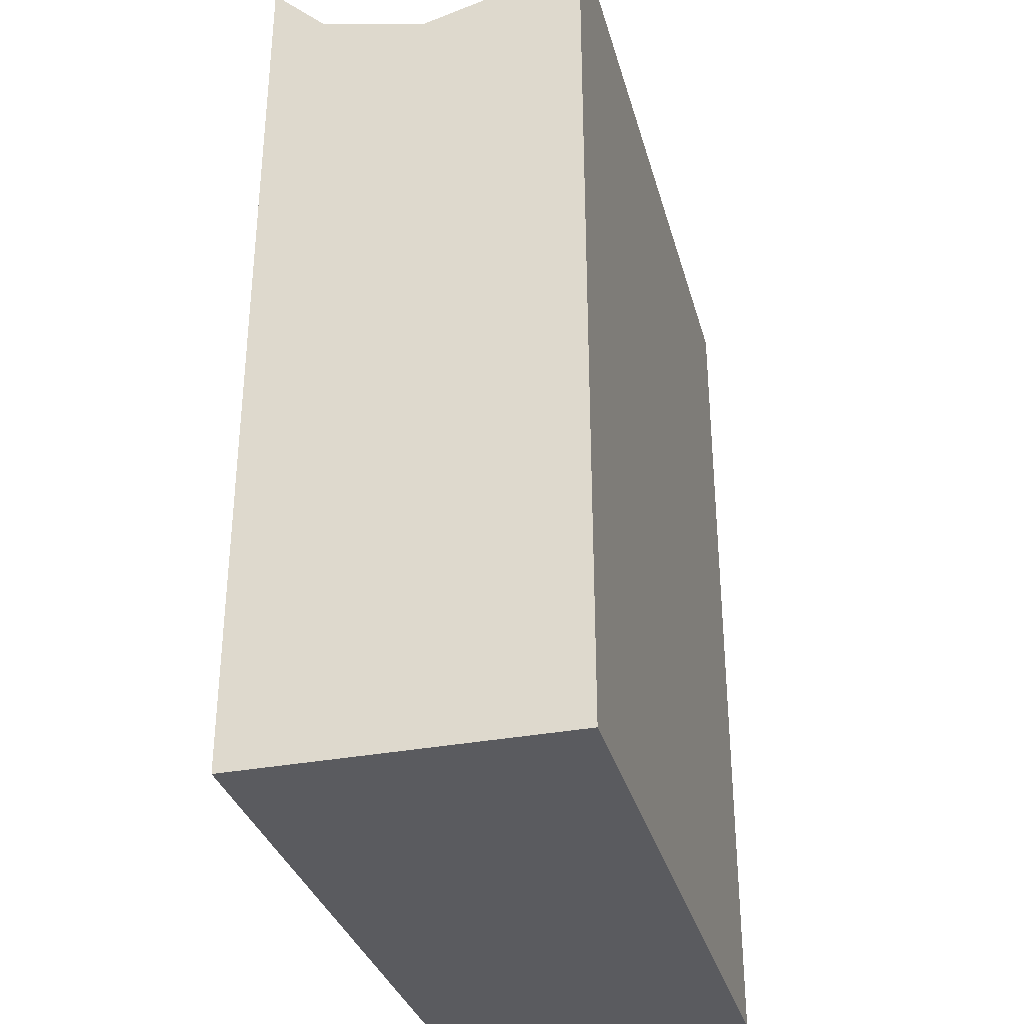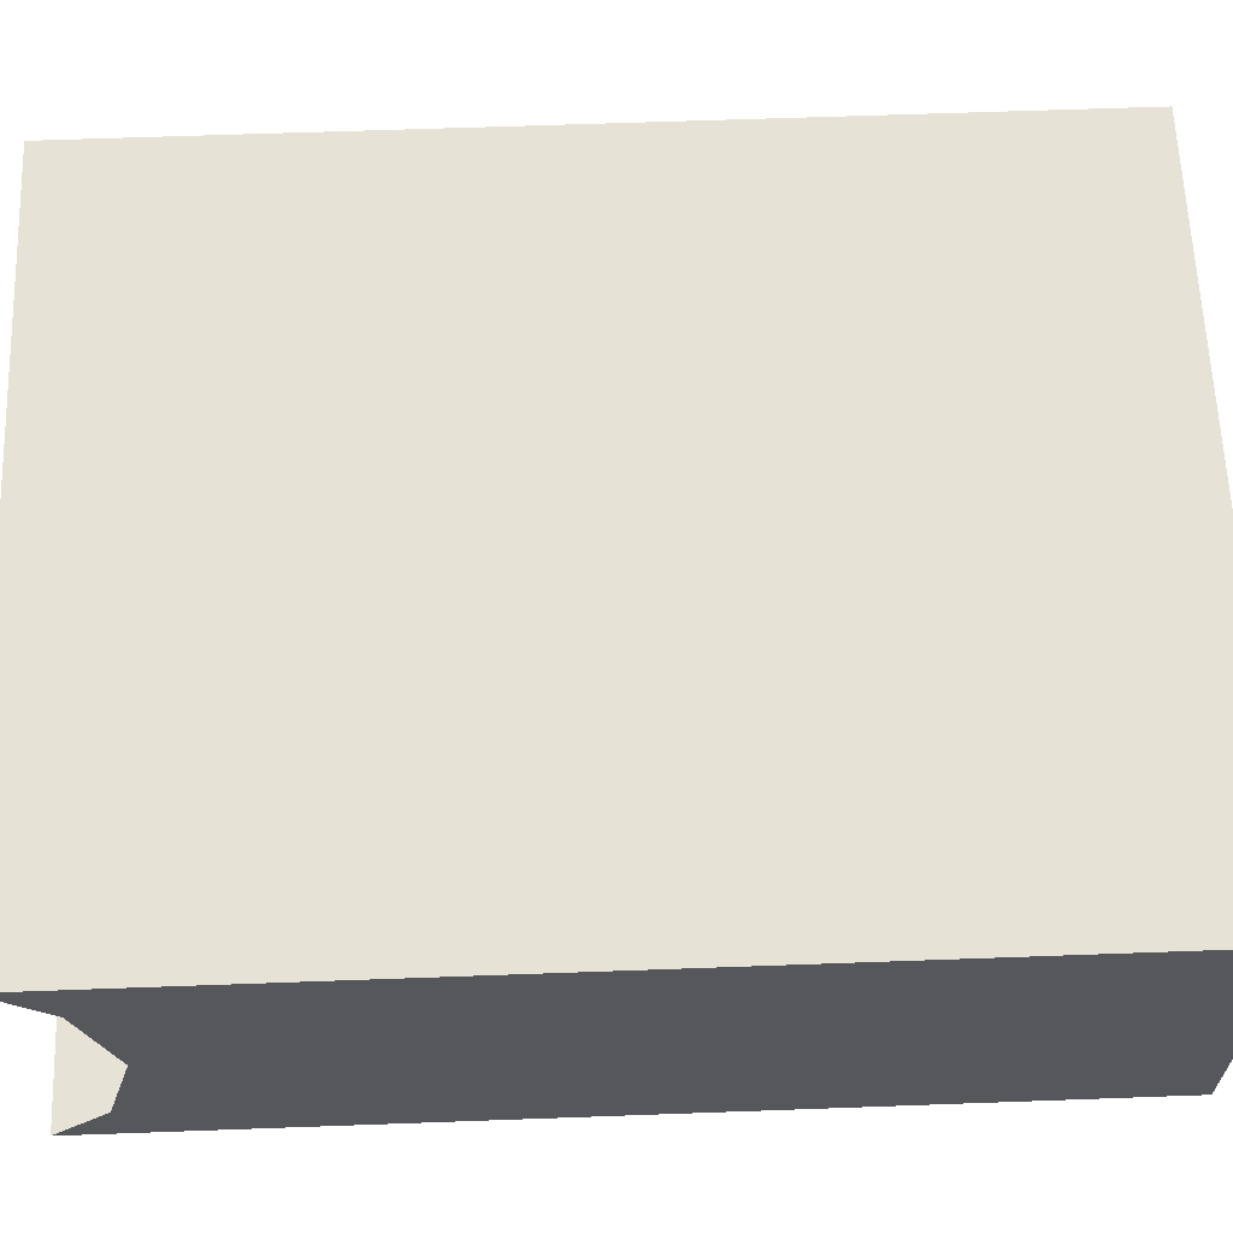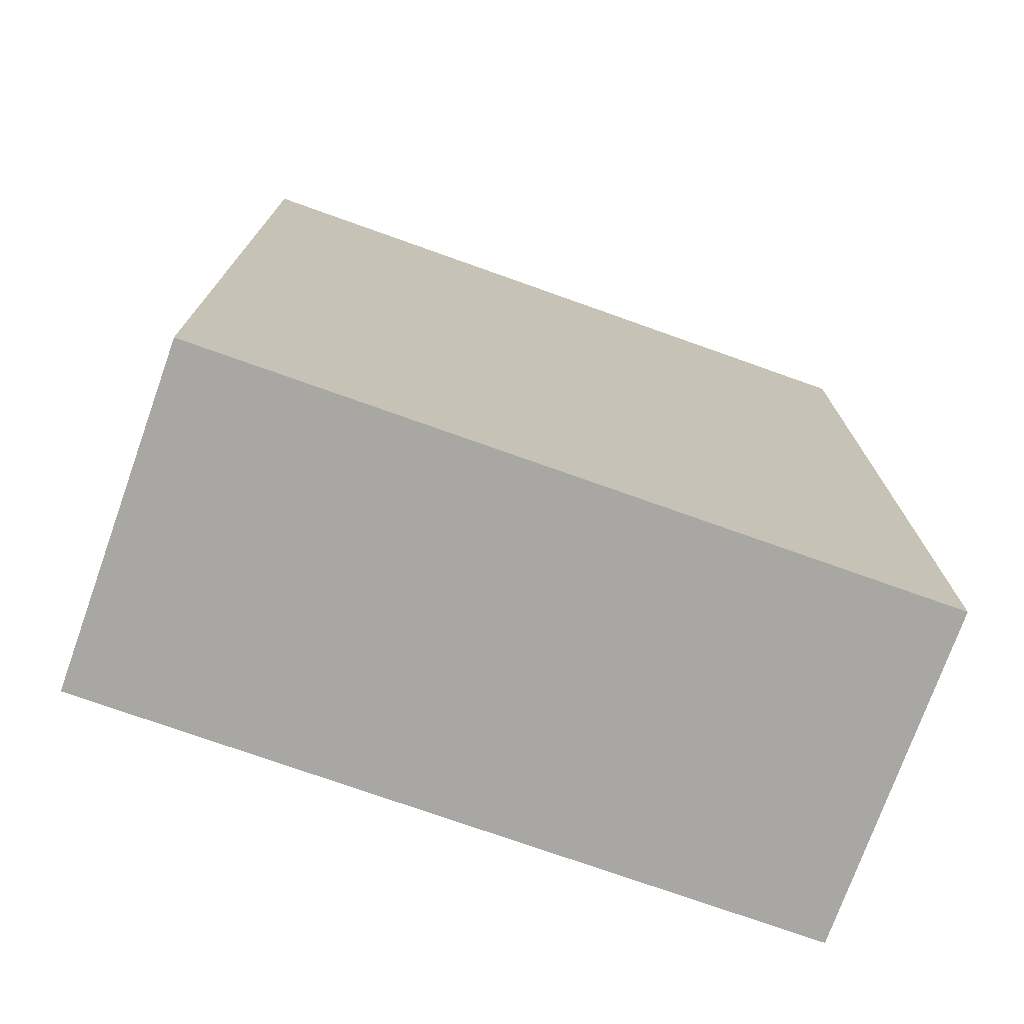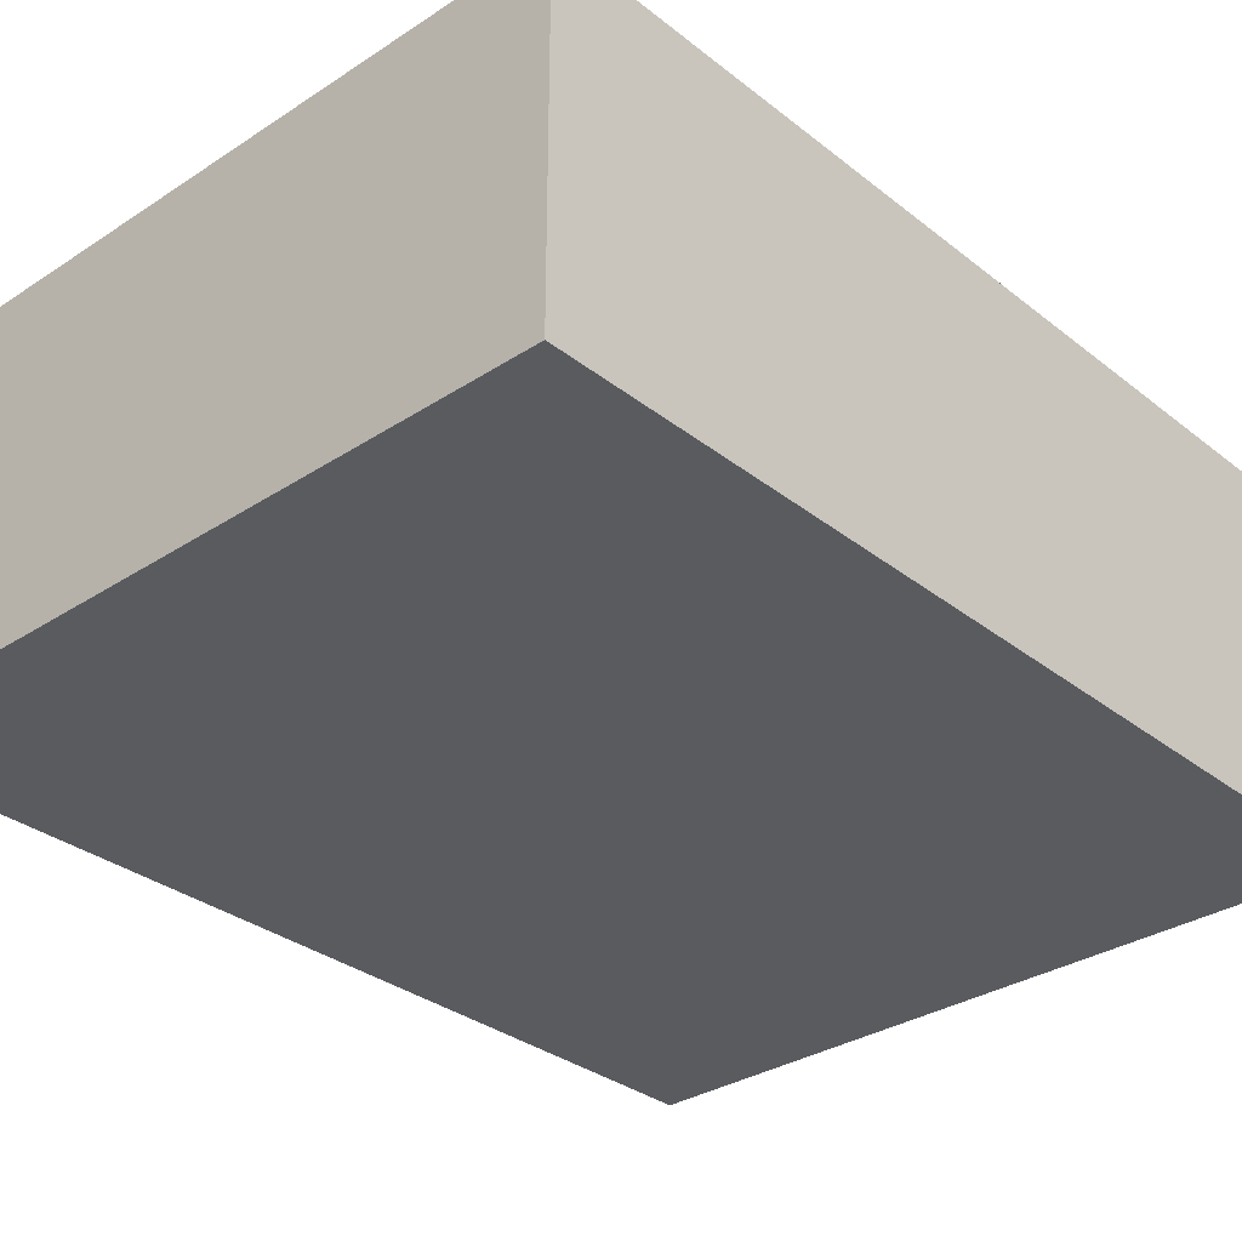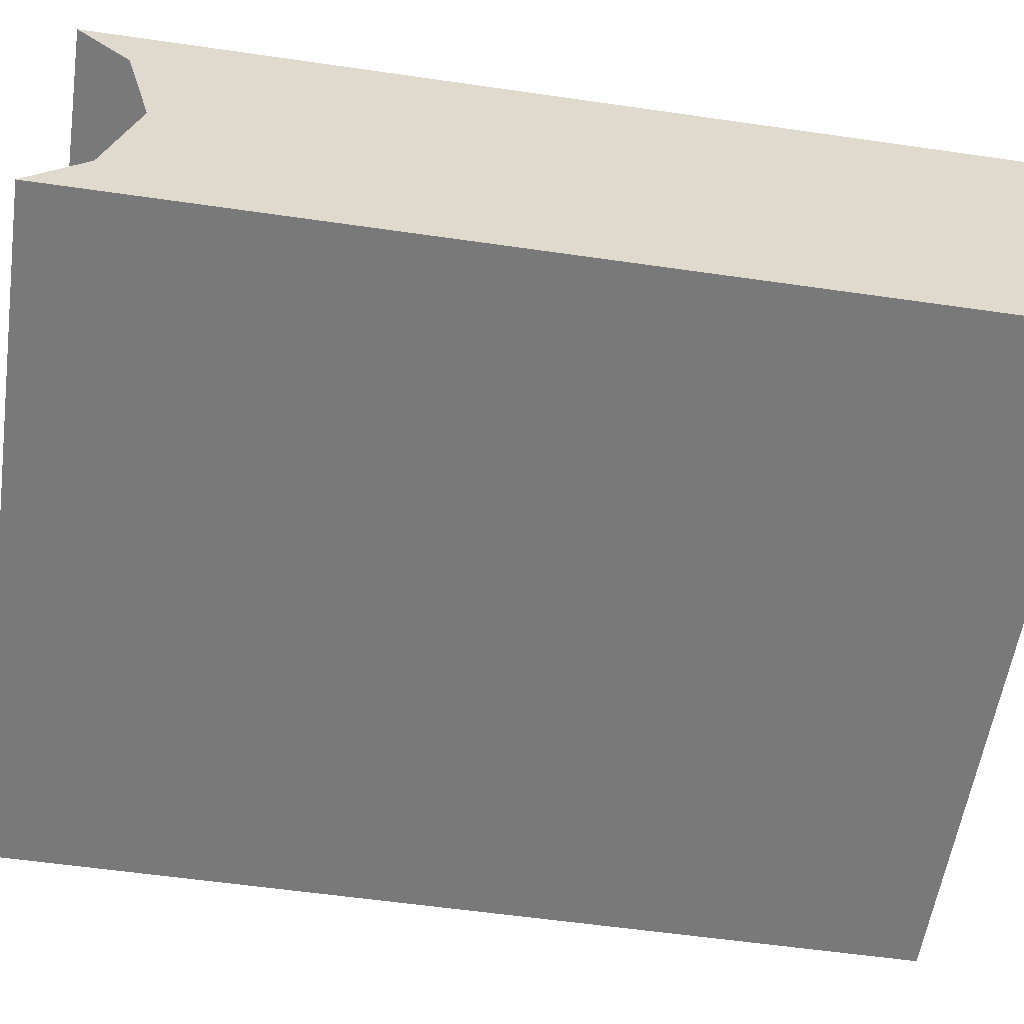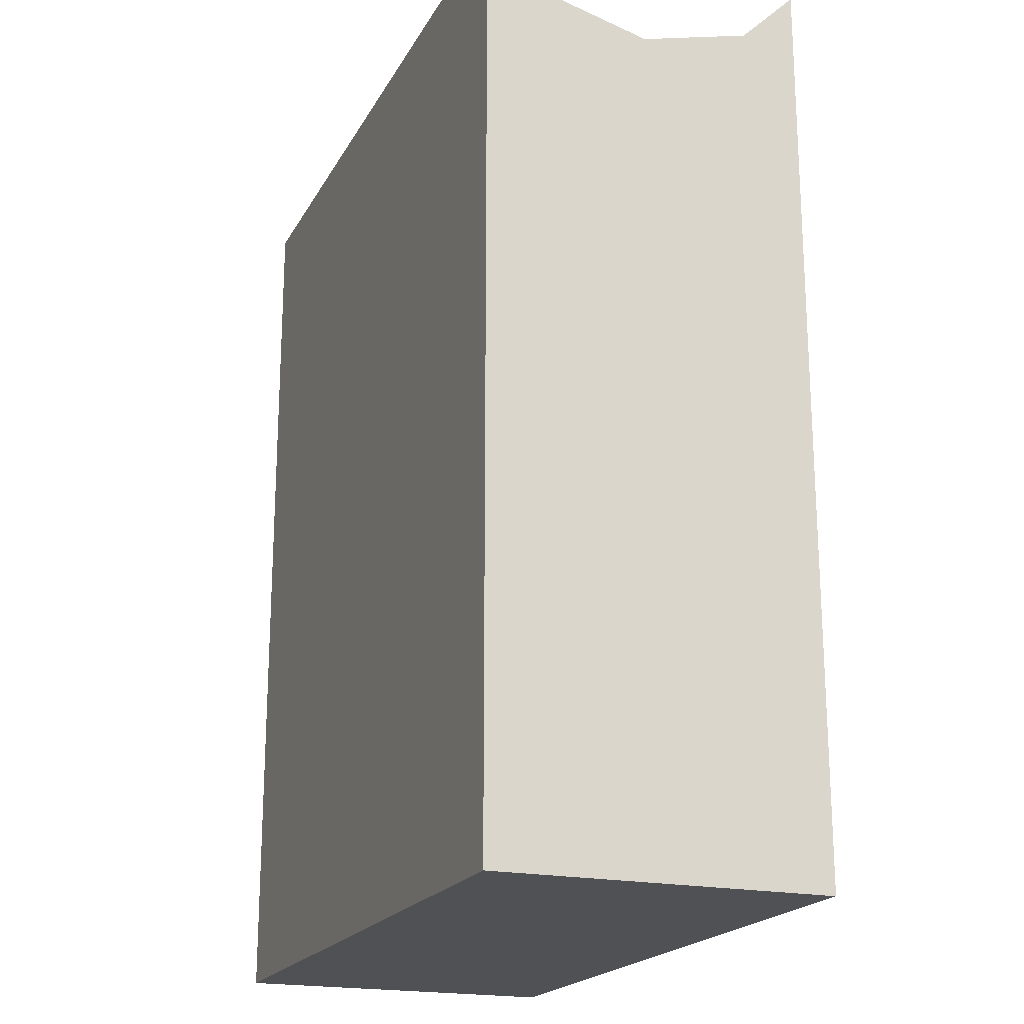
<metadata>
{"format":"obj","ext":"obj","renderer":"f3d","projection":"perspective","resolution":1024,"background":"white","views":[{"elev":-33.0,"azim":104.8,"up":"+Z"},{"elev":63.1,"azim":87.9,"up":"+Y"},{"elev":-74.7,"azim":-19.6,"up":"+Z"},{"elev":-32.0,"azim":-137.6,"up":"+Y"},{"elev":-57.8,"azim":81.5,"up":"+Y"},{"elev":-20.0,"azim":-111.4,"up":"+Z"}]}
</metadata>
<code>
o _3035_C4/_3035_C/mesh29/mesh29-geometry#mesh29-geometry
v 0.3088 0.01773 0.377
v 0.3088 0.02072 0.4232
v 0.3088 0.01773 0.4262
v 0.3088 0.03554 0.377
v 0.2704 0.01773 0.377
v 0.3088 0.02663 0.4217
v 0.2704 0.01773 0.4262
v 0.2704 0.03554 0.377
v 0.3088 0.03255 0.4232
v 0.2704 0.02072 0.4232
v 0.2704 0.03554 0.4262
v 0.3088 0.03554 0.4262
v 0.2704 0.02663 0.4217
v 0.2704 0.03255 0.4232
f 1 2 3
f 2 1 4
f 3 5 1
f 5 4 1
f 2 4 6
f 5 3 7
f 4 5 8
f 6 4 9
f 10 5 7
f 5 10 8
f 11 4 8
f 9 4 12
f 8 10 13
f 4 11 12
f 8 14 11
f 8 13 14
f 3 2 1
f 4 1 2
f 1 5 3
f 1 4 5
f 6 4 2
f 7 3 5
f 8 5 4
f 9 4 6
f 7 5 10
f 8 10 5
f 8 4 11
f 12 4 9
f 13 10 8
f 12 11 4
f 11 14 8
f 14 13 8

</code>
